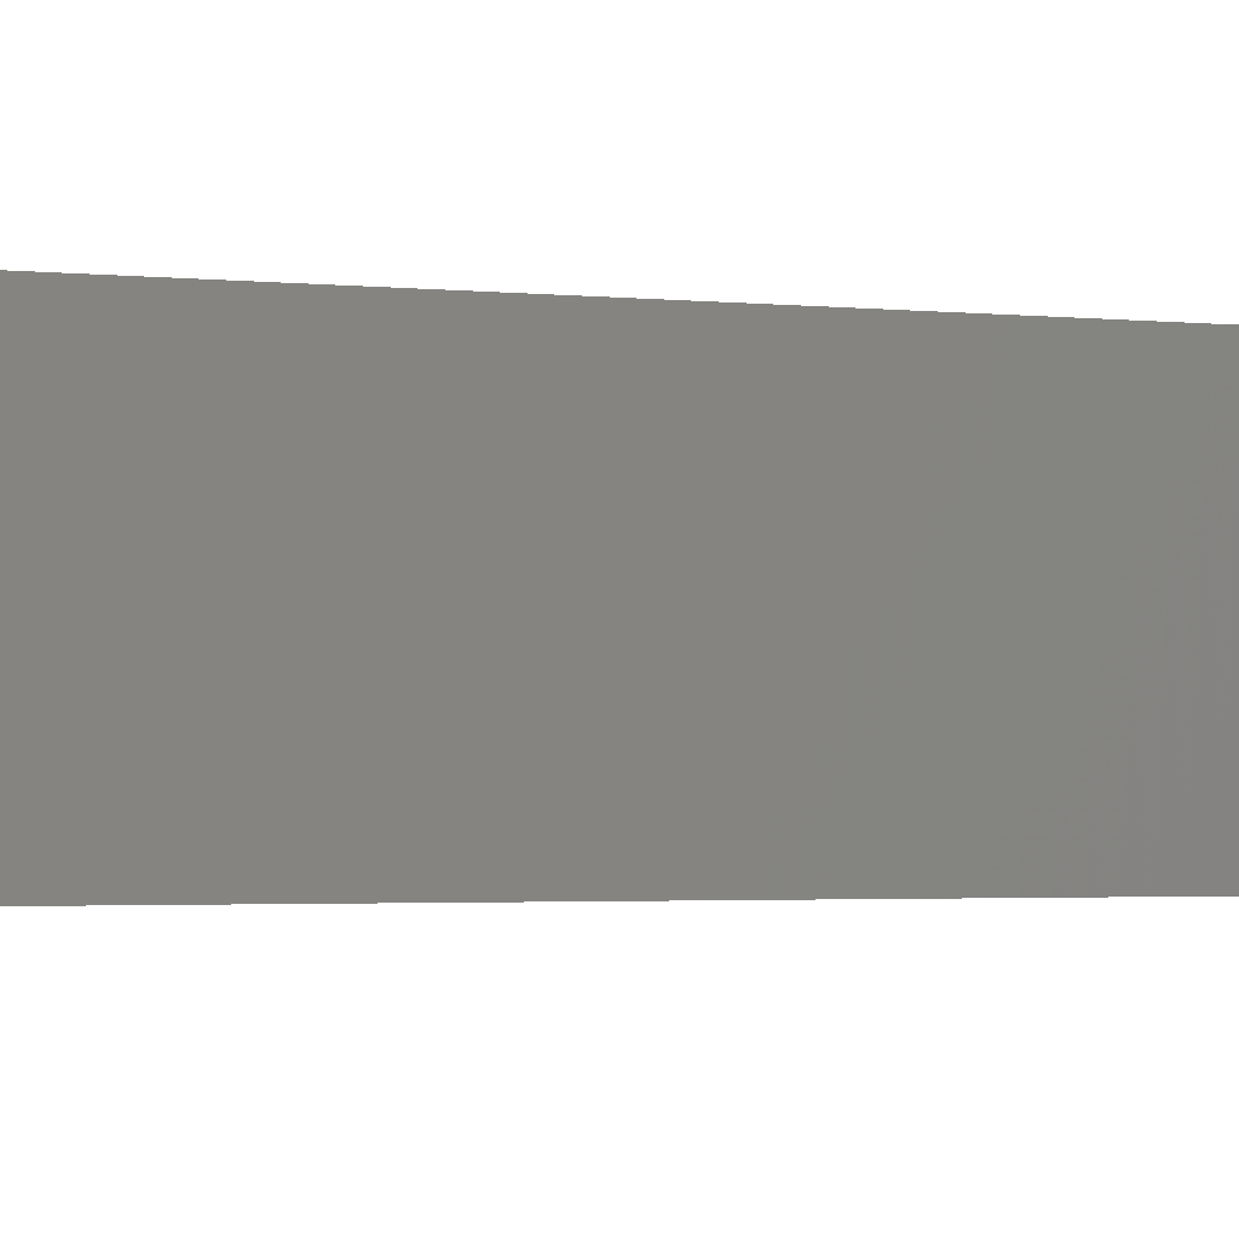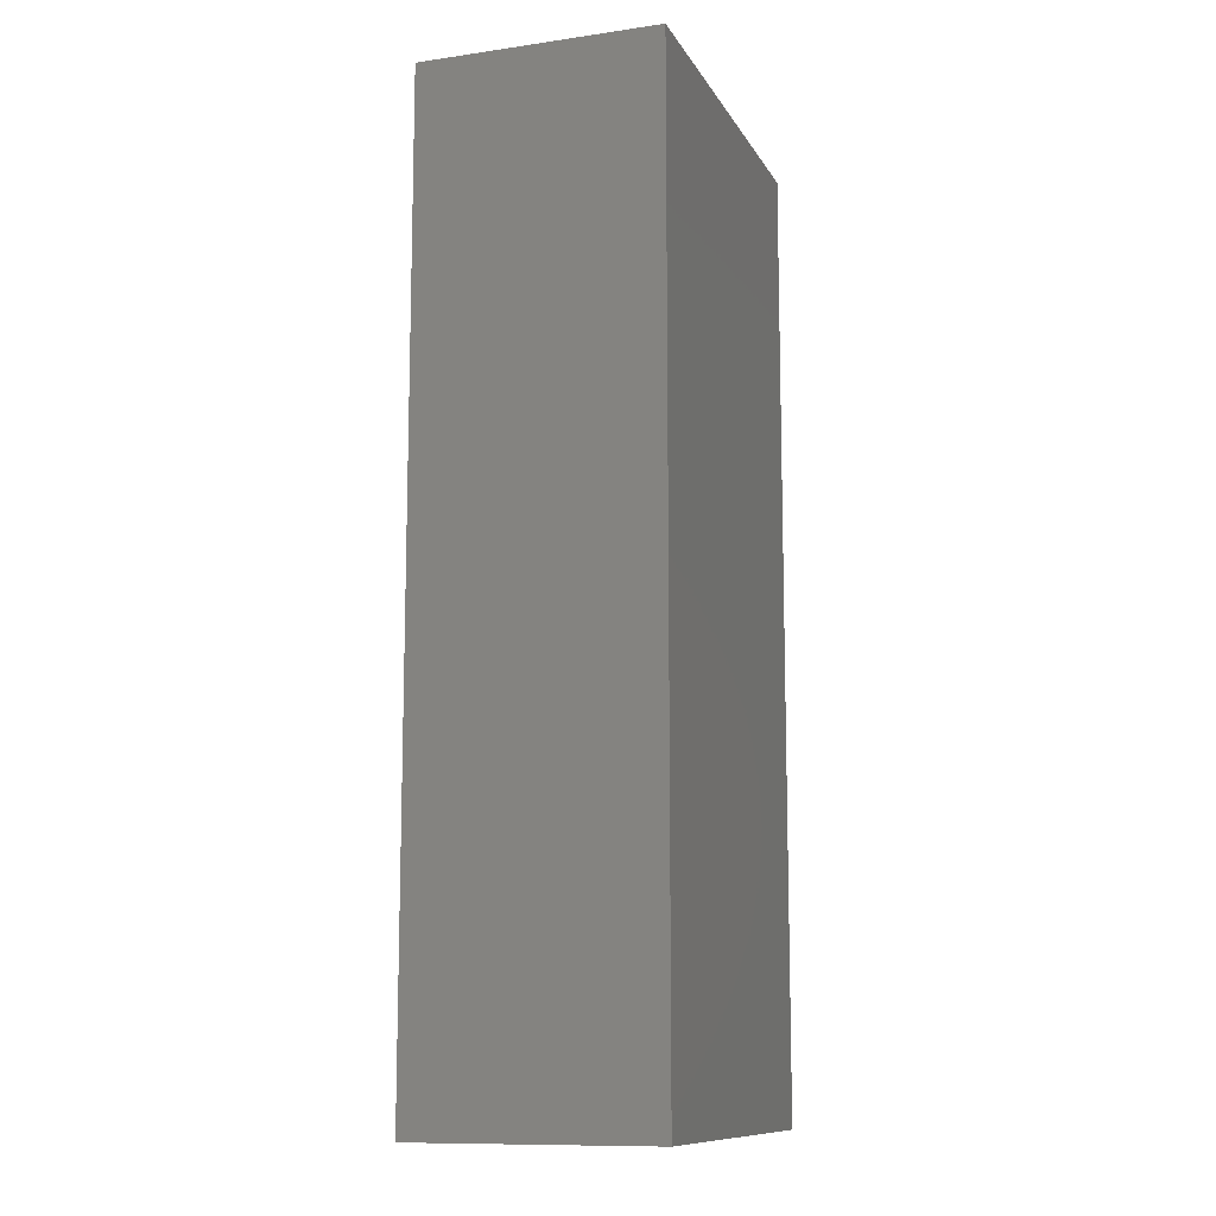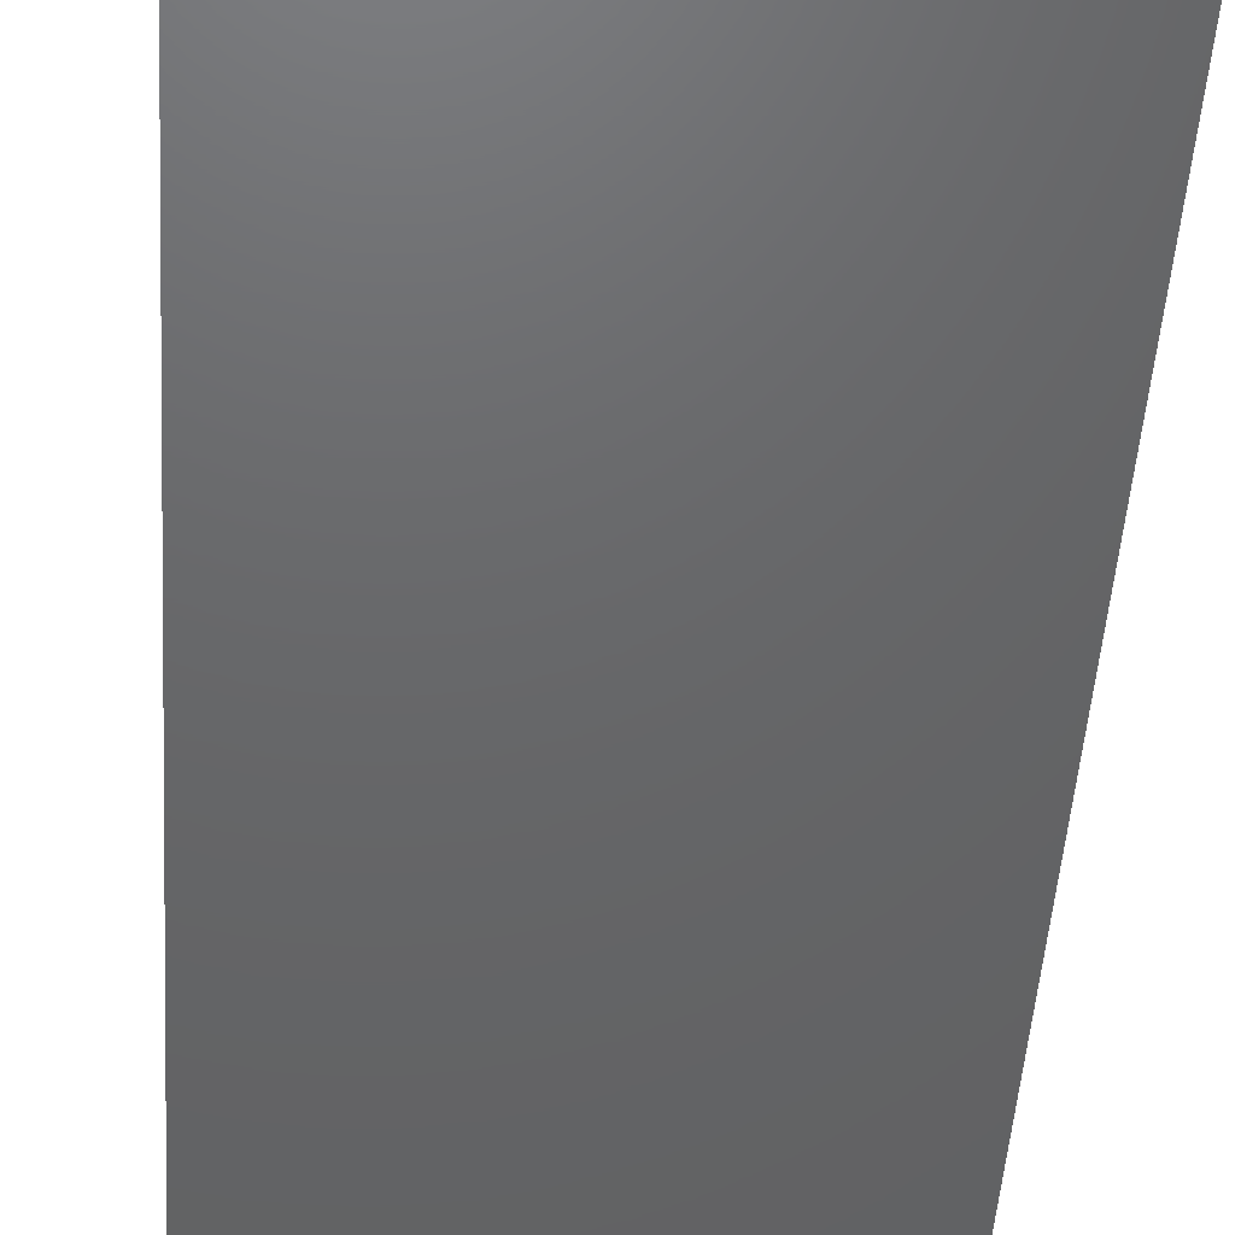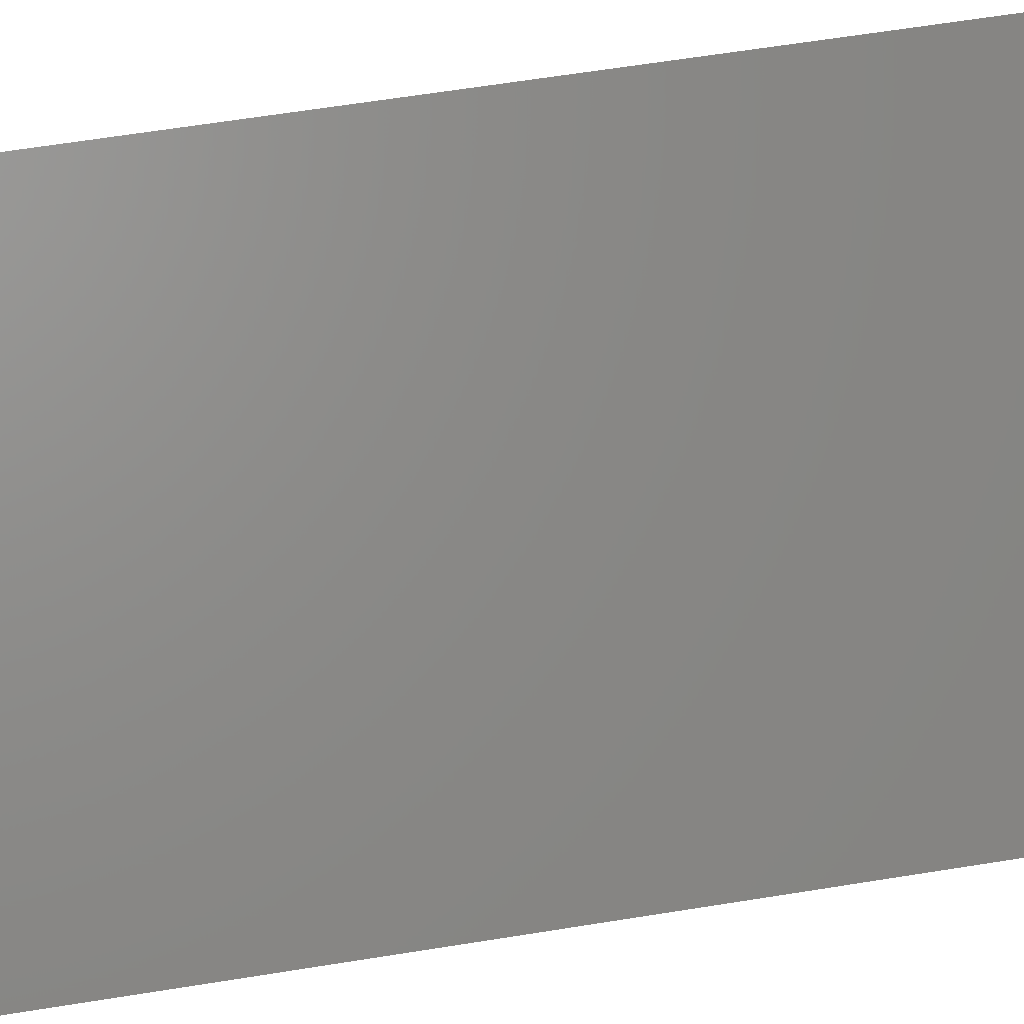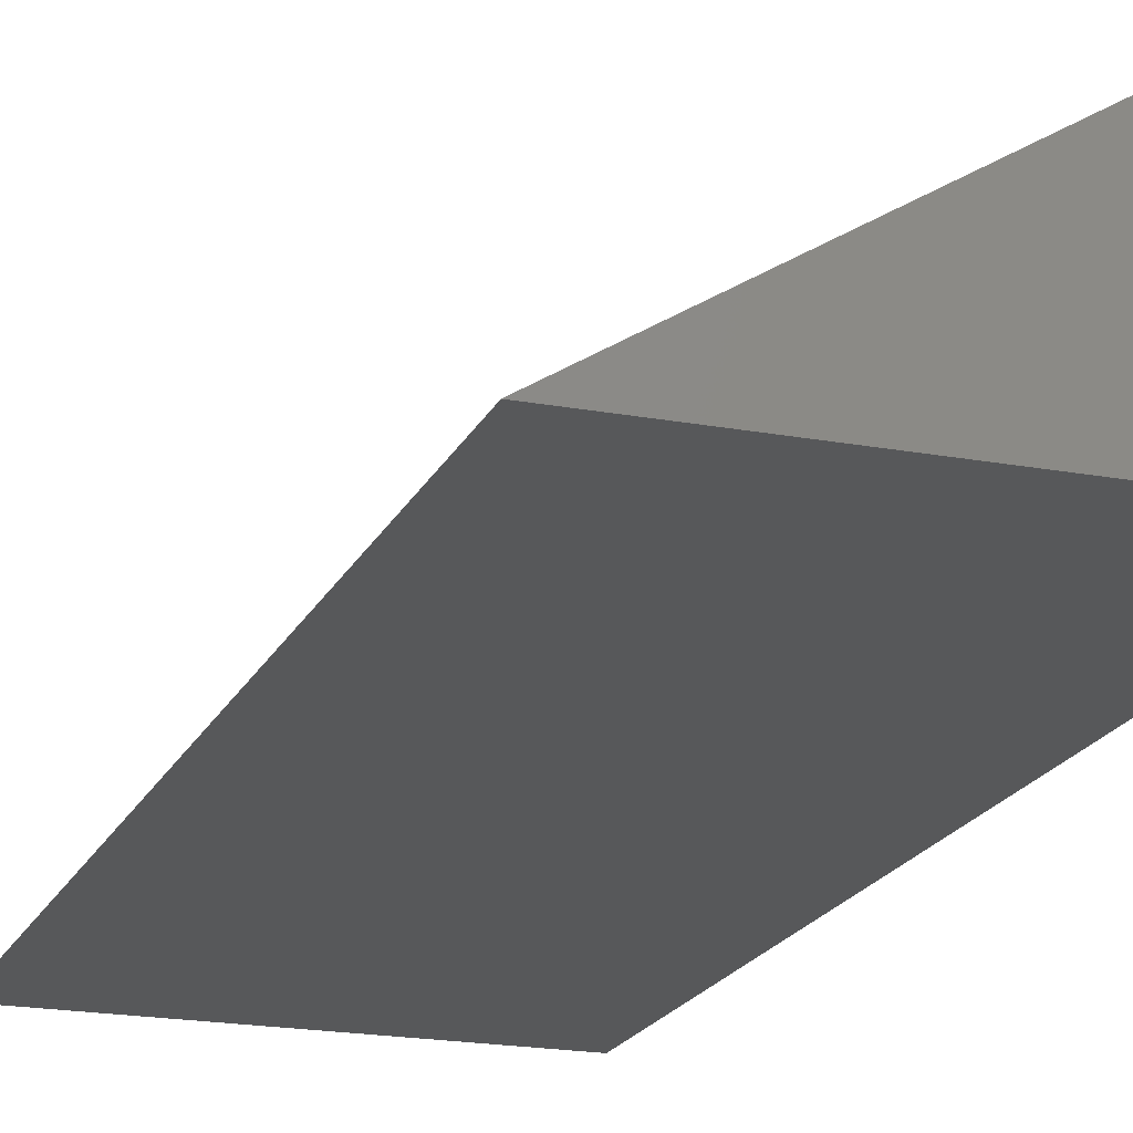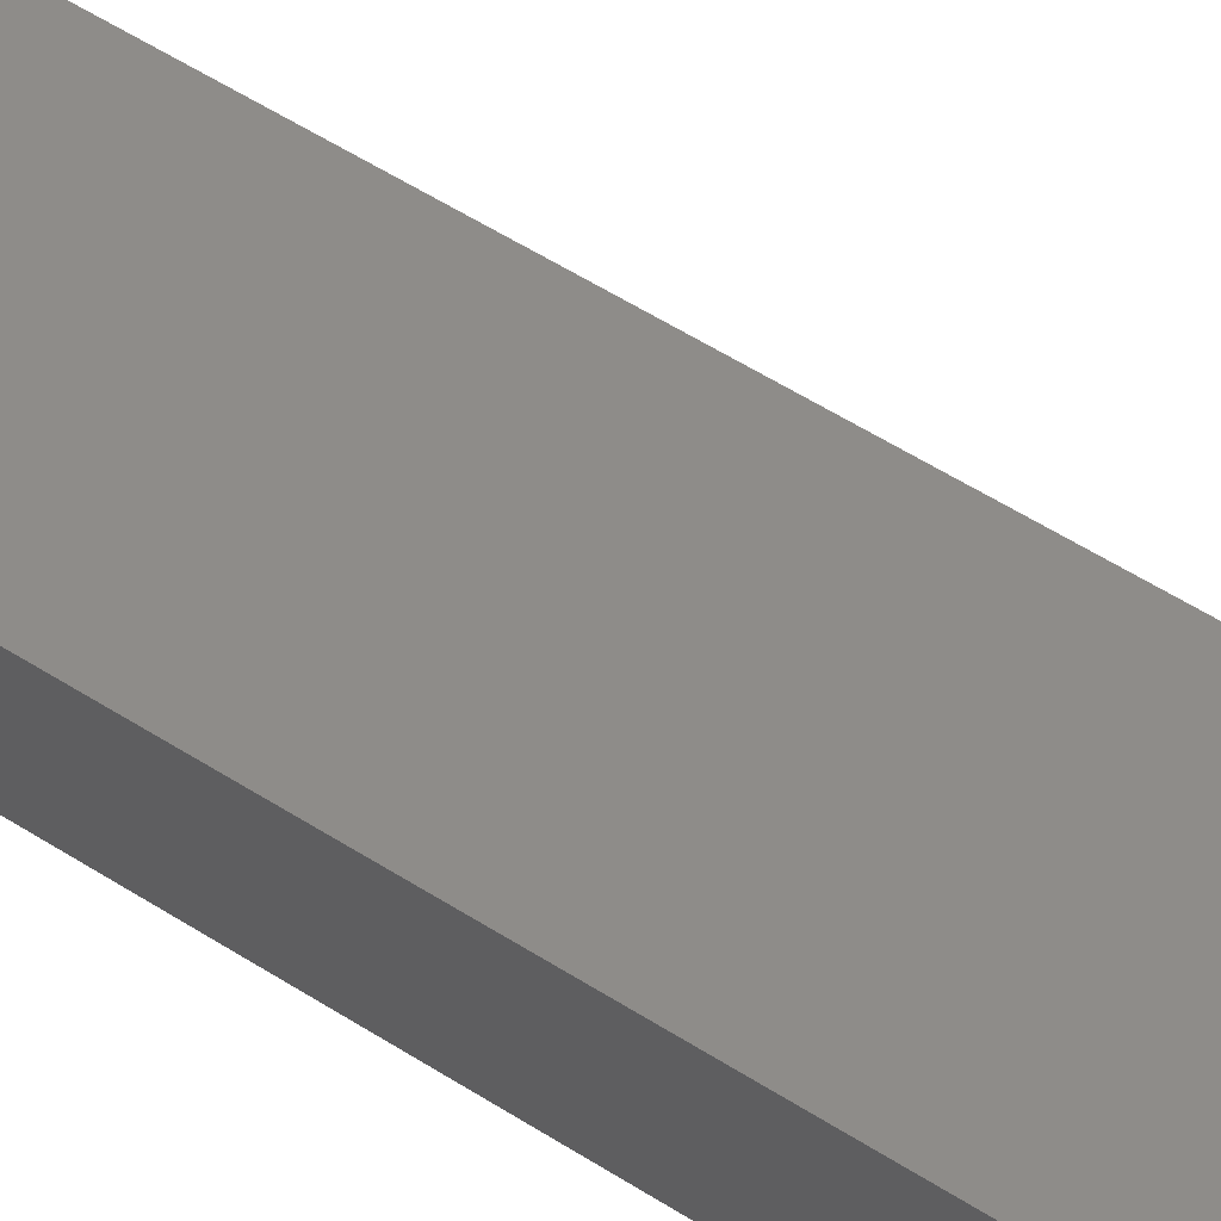
<metadata>
{"format":"stl","ext":"stl","renderer":"f3d","projection":"perspective","resolution":1024,"background":"white","views":[{"elev":-2.3,"azim":-112.0,"up":"+Y"},{"elev":-11.3,"azim":-70.9,"up":"+Z"},{"elev":-46.7,"azim":-3.6,"up":"+Y"},{"elev":61.4,"azim":80.6,"up":"+Y"},{"elev":-19.6,"azim":160.8,"up":"+Y"},{"elev":66.0,"azim":-58.7,"up":"+Y"}]}
</metadata>
<code>
# stl→obj: 7 verts, 10 faces
v -0.00075 0.00425 -0.005
v 0.00325 0.00175 0.005
v 0.00725 -0.00075 -0.005
v 0.00725 -0.00075 0.015
v -0.00075 0.00425 0.015
v -0.00075 -0.00075 0.015
v -0.00075 -0.00075 -0.005
f 1 2 3
f 3 2 4
f 4 2 5
f 5 2 1
f 6 4 5
f 7 1 3
f 6 5 7
f 5 1 7
f 6 7 4
f 7 3 4

</code>
